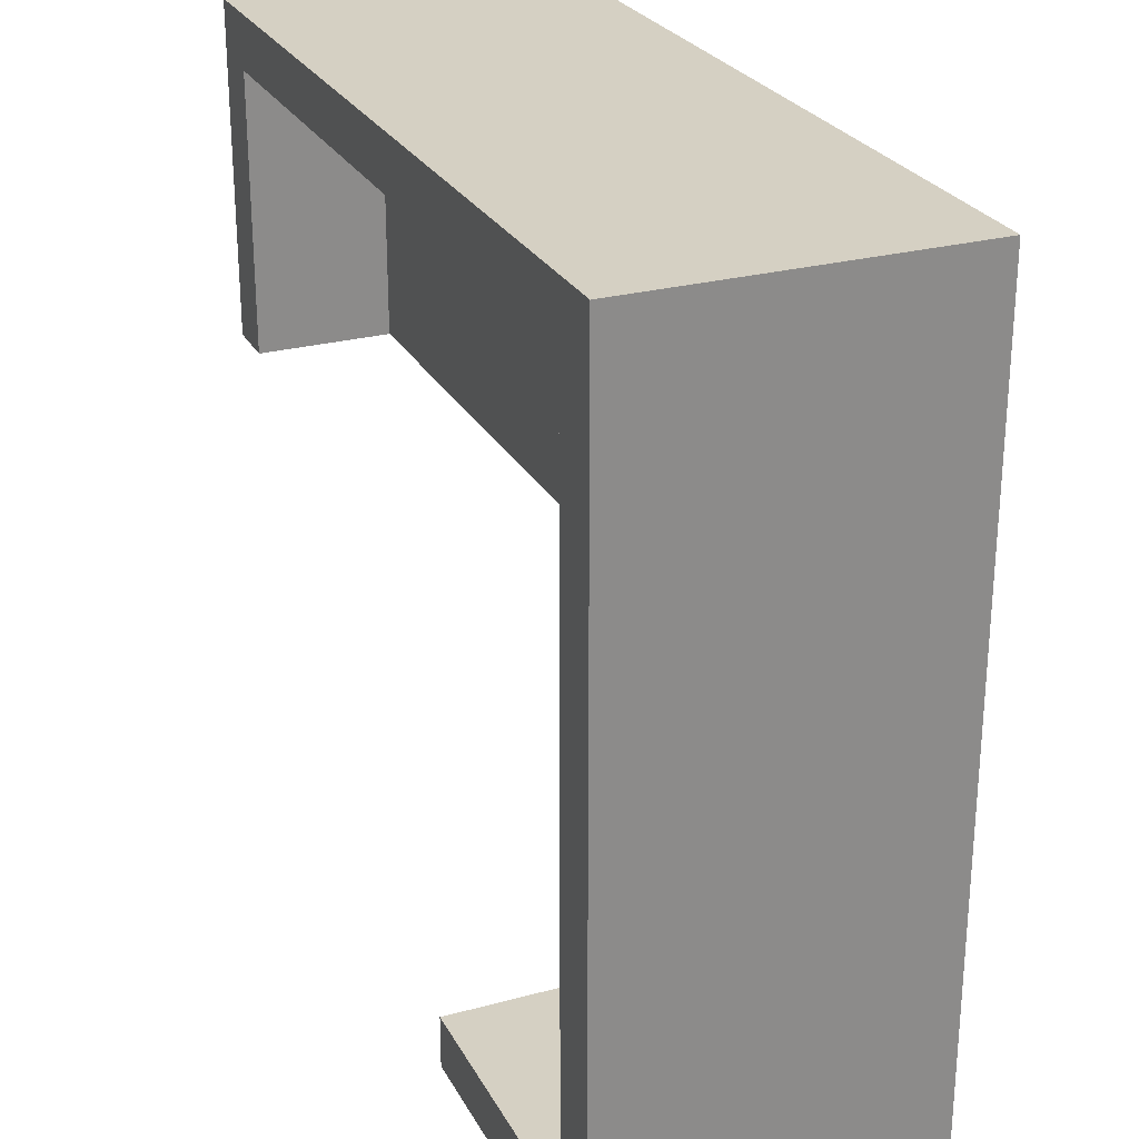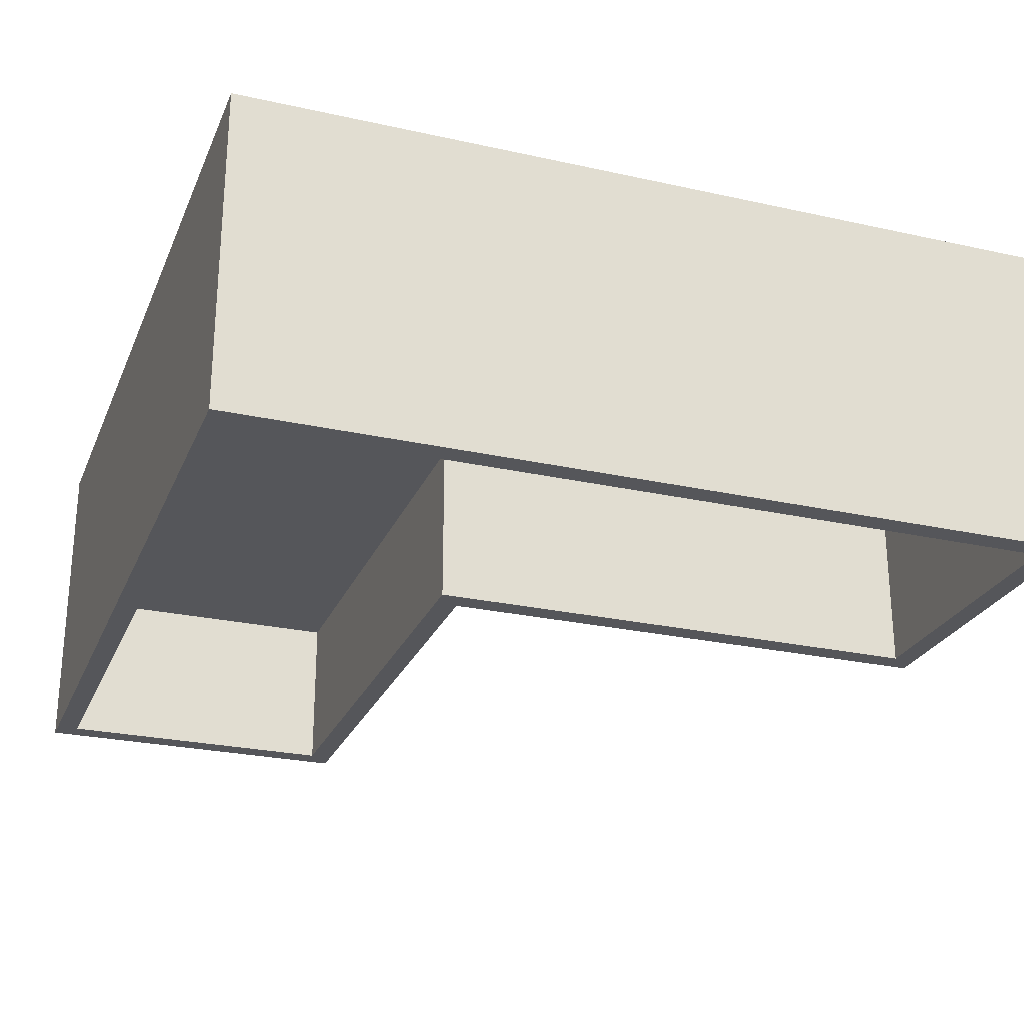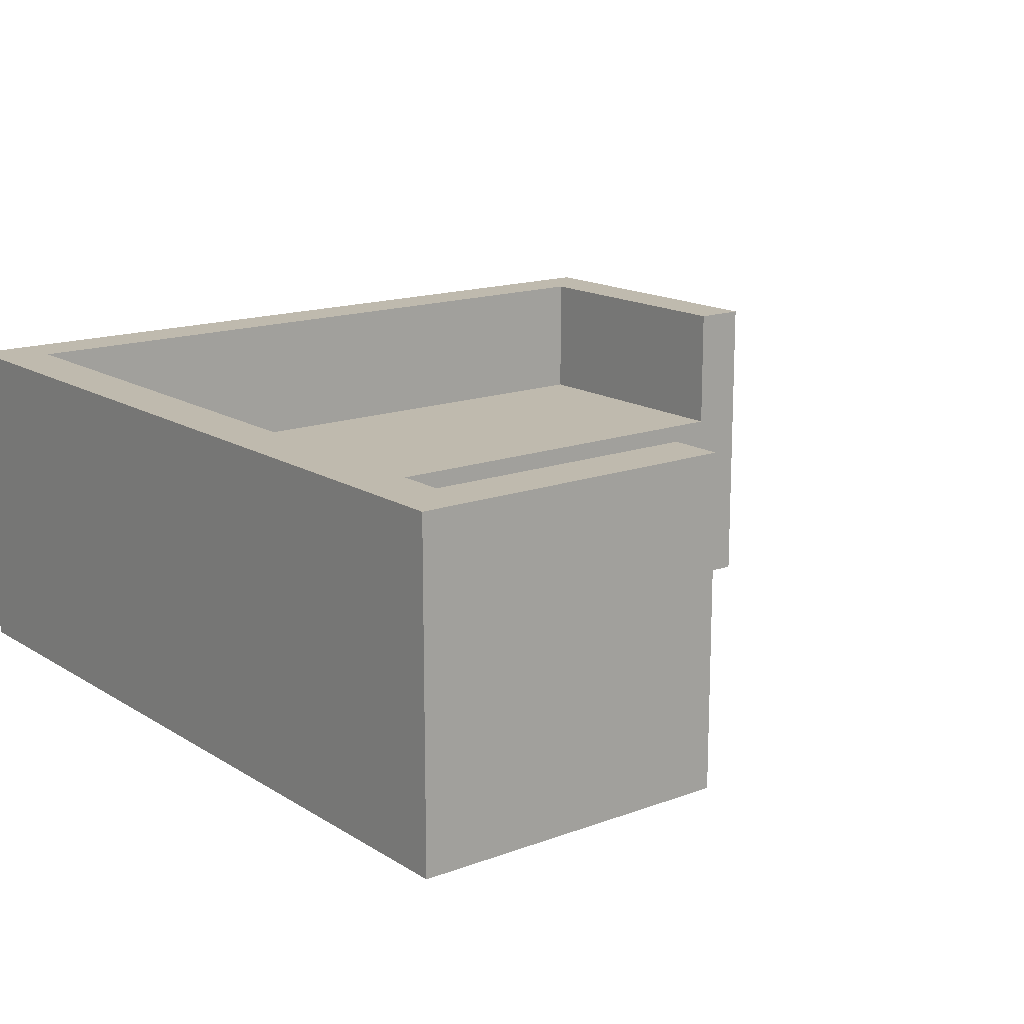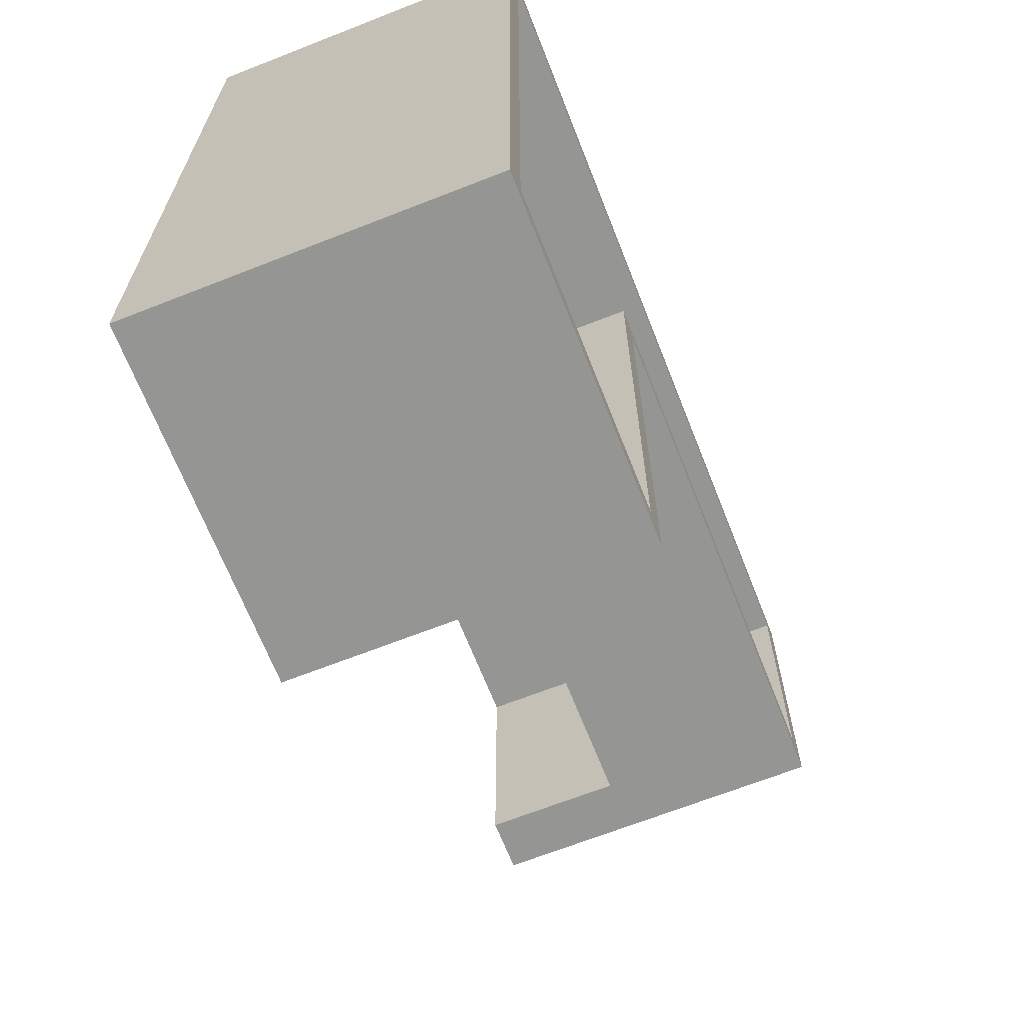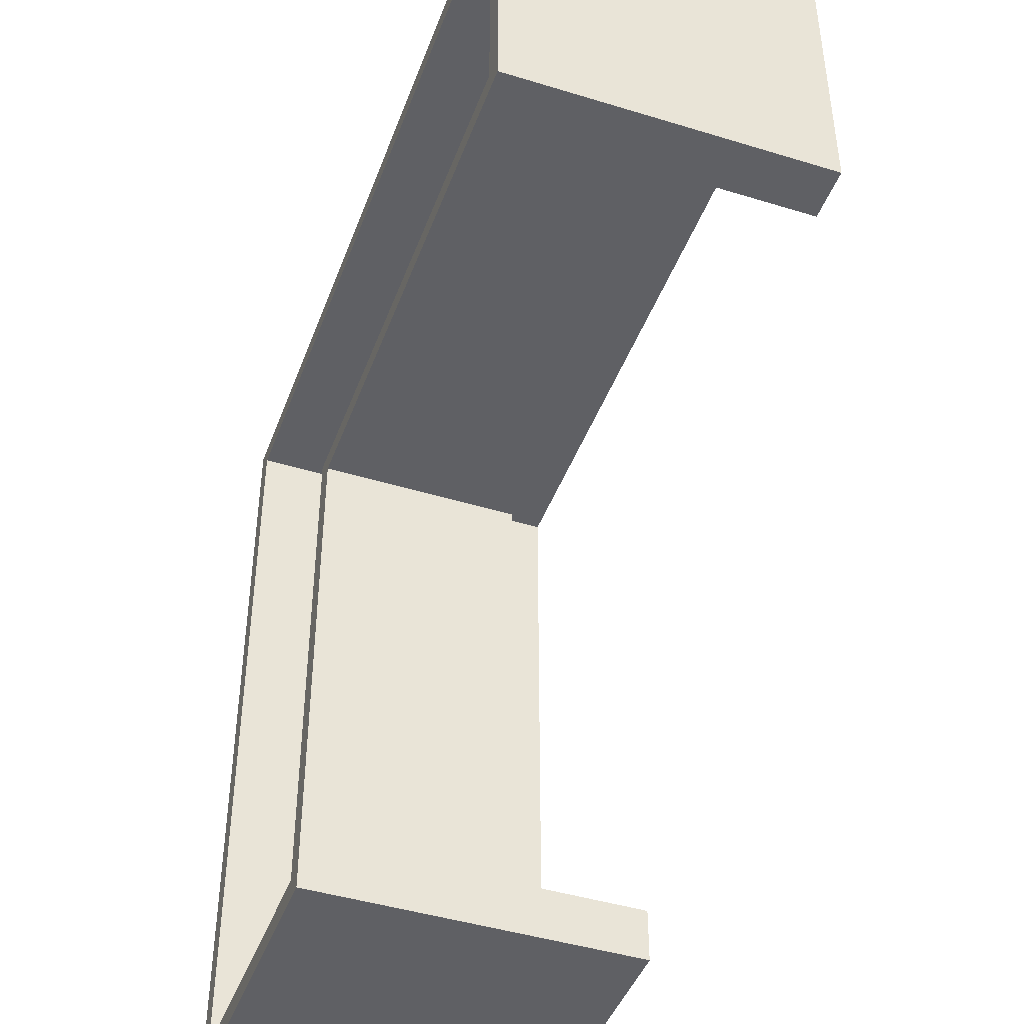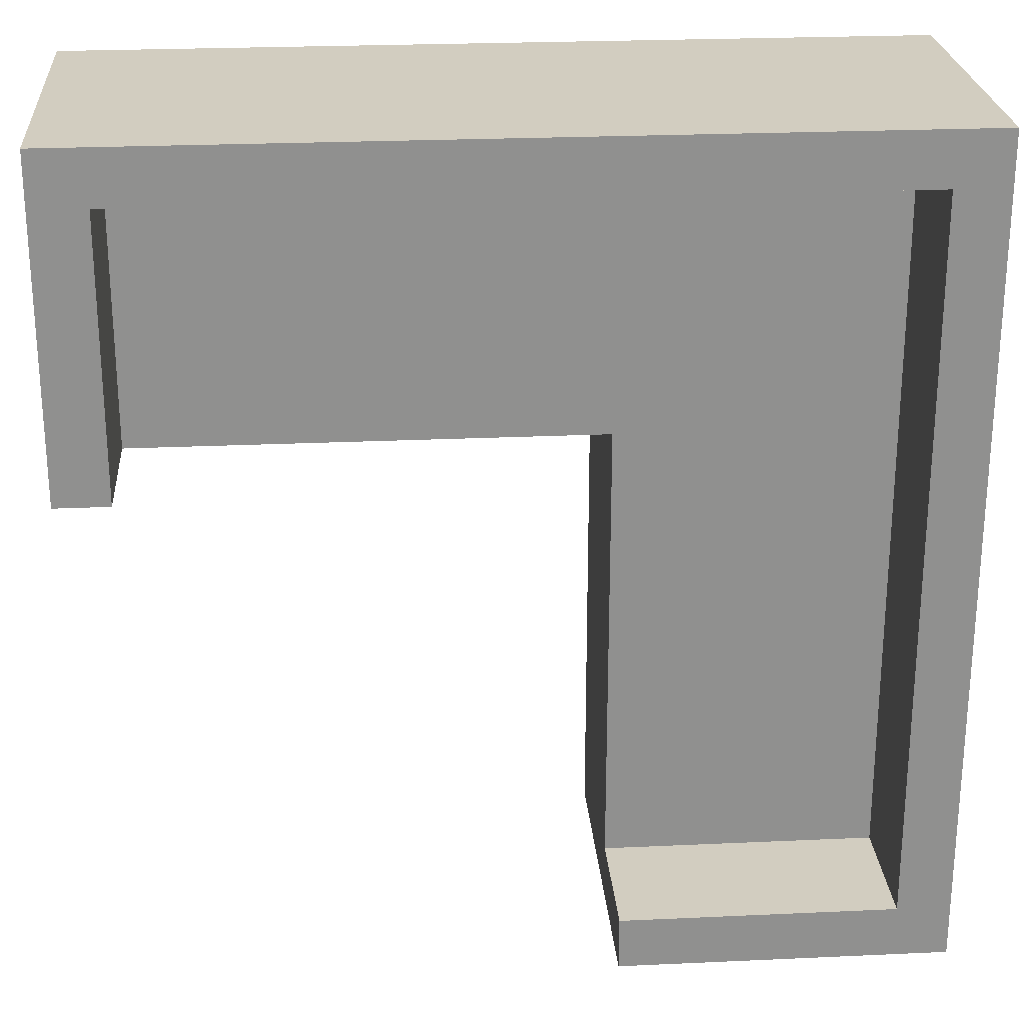
<metadata>
{"format":"obj","ext":"obj","renderer":"f3d","projection":"perspective","resolution":1024,"background":"white","views":[{"elev":26.3,"azim":-113.0,"up":"+Z"},{"elev":-25.9,"azim":-19.5,"up":"+Y"},{"elev":15.5,"azim":52.1,"up":"+Y"},{"elev":-67.3,"azim":-68.5,"up":"+Z"},{"elev":-44.4,"azim":70.3,"up":"+Z"},{"elev":24.7,"azim":175.7,"up":"+Z"}]}
</metadata>
<code>
v -0.3235 -0.1456 -0.3582
v -0.3055 -0.1456 -0.3401
v -0.3235 -0.1456 0.3235
v -0.05794 -0.1456 -0.3582
v -0.3055 -0.1456 0.3055
v -0.07599 -0.1456 -0.3401
v 0.3582 -0.1456 0.3235
v -0.3055 -0.01502 0.3055
v -0.07599 -0.1456 0.07599
v -0.07599 -0.01502 -0.3401
v 0.3401 -0.1456 0.3055
v -0.3055 -0.01502 -0.3401
v -0.05794 -0.1456 0.05794
v 0.3582 -0.1456 0.05794
v 0.3401 -0.01502 0.3055
v 0.3401 -0.1456 0.07599
v -0.07599 -0.01502 0.07599
v 0.3401 -0.01502 0.07599
v -0.3235 0.12 -0.3582
v -0.3235 0.12 0.3235
v -0.05794 0.12 -0.3582
v 0.3582 0.12 0.3235
v -0.3058 0.12 0.3058
v -0.3058 0.12 -0.3405
v -0.05794 0.12 -0.3405
v -0.05794 -0.01502 -0.3405
v -0.05794 -0.01502 0.05794
v 0.3582 0.12 0.05794
v 0.3405 0.12 0.3058
v -0.2804 0.12 0.2804
v -0.2804 0.12 -0.315
v -0.05794 0.12 -0.315
v 0.3405 -0.01502 0.05794
v 0.3405 0.12 0.05794
v -0.05794 0.01375 0.05794
v -0.05794 0.01375 -0.315
v 0.315 0.12 0.05794
v 0.315 0.12 0.2804
v -0.2804 0.01375 -0.315
v 0.315 0.01375 0.05794
v 0.315 0.01375 0.2804
v -0.2804 0.01375 0.2804
g mesh1_mesh1-geometry
f 1 2 3
f 2 1 4
f 5 3 2
f 2 4 6
f 3 5 7
f 2 8 5
f 6 4 9
f 10 2 6
f 7 5 11
f 8 2 12
f 8 11 5
f 9 4 13
f 9 10 6
f 2 10 12
f 7 11 14
f 10 8 12
f 11 8 15
f 9 13 16
f 10 9 17
f 16 14 11
f 8 10 17
f 8 17 15
f 18 11 15
f 16 13 14
f 18 9 16
f 9 18 17
f 11 18 16
f 15 17 18
g mesh1_mesh1-geometry
f 3 2 1
f 4 1 2
f 2 3 5
f 1 19 3
f 1 4 19
f 6 4 2
f 7 5 3
f 5 8 2
f 20 3 19
f 21 19 4
f 9 4 6
f 6 2 10
f 11 5 7
f 7 3 22
f 12 2 8
f 5 11 8
f 20 22 3
f 19 23 20
f 21 24 19
f 21 4 25
f 13 4 9
f 6 10 9
f 12 10 2
f 14 11 7
f 7 22 14
f 12 8 10
f 15 8 11
f 22 20 23
f 23 19 24
f 25 24 21
f 25 4 26
f 13 27 4
f 16 13 9
f 17 9 10
f 11 14 16
f 28 14 22
f 17 10 8
f 15 17 8
f 15 11 18
f 29 22 23
f 24 30 23
f 25 31 24
f 26 4 27
f 25 26 32
f 13 14 27
f 14 13 16
f 16 9 18
f 17 18 9
f 16 18 11
f 28 33 14
f 28 22 34
f 18 17 15
f 34 22 29
f 29 23 30
f 30 24 31
f 32 31 25
f 27 35 26
f 32 26 36
f 33 27 14
f 34 33 28
f 34 29 37
f 38 29 30
f 31 39 30
f 31 32 39
f 36 26 35
f 27 33 35
f 36 39 32
f 34 40 33
f 37 29 38
f 37 40 34
f 38 30 41
f 42 30 39
f 35 39 36
f 40 35 33
f 38 41 37
f 40 37 41
f 42 41 30
f 39 35 42
f 40 41 35
f 41 42 35
g mesh1_mesh1-geometry
f 3 19 1
f 19 4 1
f 19 3 20
f 4 19 21
f 22 3 7
f 3 22 20
f 20 23 19
f 19 24 21
f 25 4 21
f 14 22 7
f 23 20 22
f 24 19 23
f 21 24 25
f 26 4 25
f 4 27 13
f 22 14 28
f 23 22 29
f 27 4 26
f 27 14 13
f 14 33 28
f 34 22 28
f 29 22 34
f 14 27 33
f 28 33 34
g mesh1_mesh1-geometry
f 23 30 24
f 24 31 25
f 32 26 25
f 30 23 29
f 31 24 30
f 25 31 32
f 26 35 27
f 36 26 32
f 37 29 34
f 30 29 38
f 30 39 31
f 39 32 31
f 35 26 36
f 35 33 27
f 32 39 36
f 33 40 34
f 38 29 37
f 34 40 37
f 41 30 38
f 39 30 42
f 36 39 35
f 33 35 40
f 37 41 38
f 41 37 40
f 30 41 42
f 42 35 39
f 35 41 40
f 35 42 41

</code>
